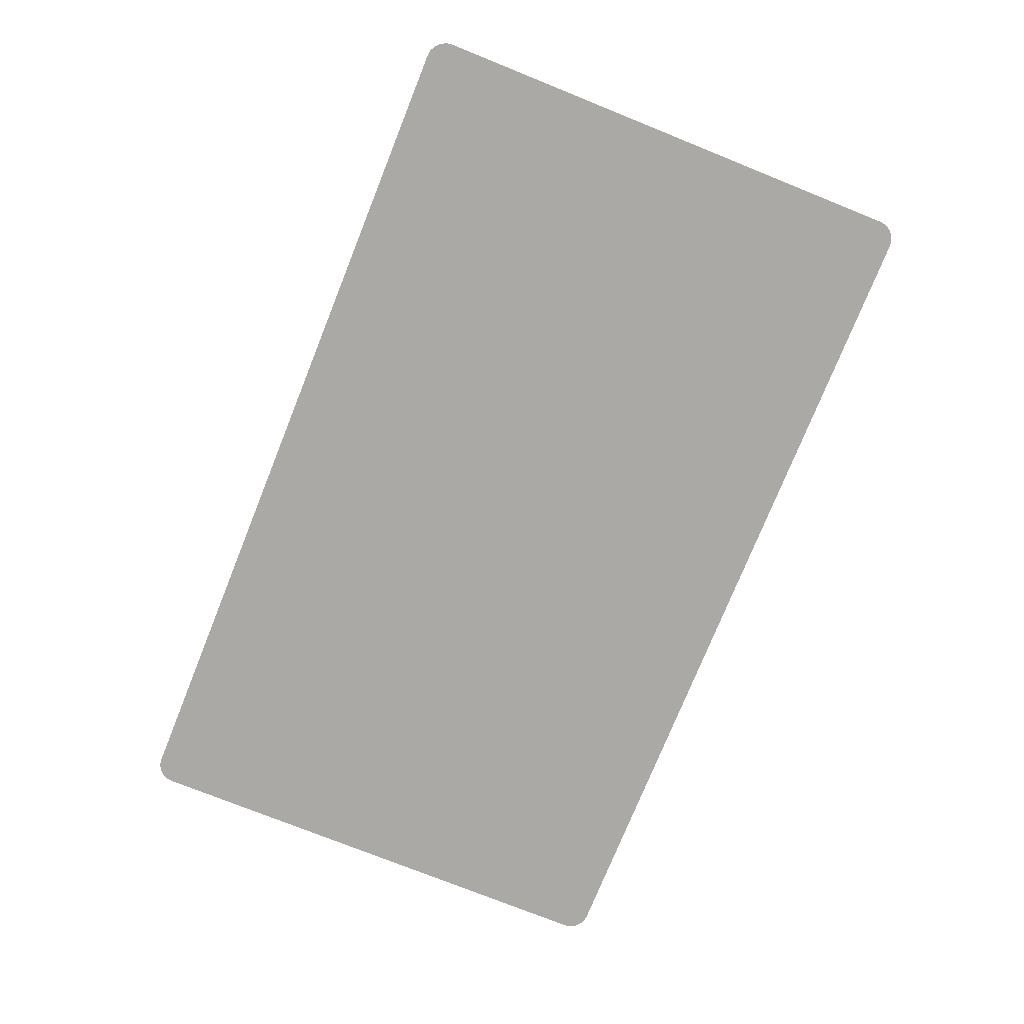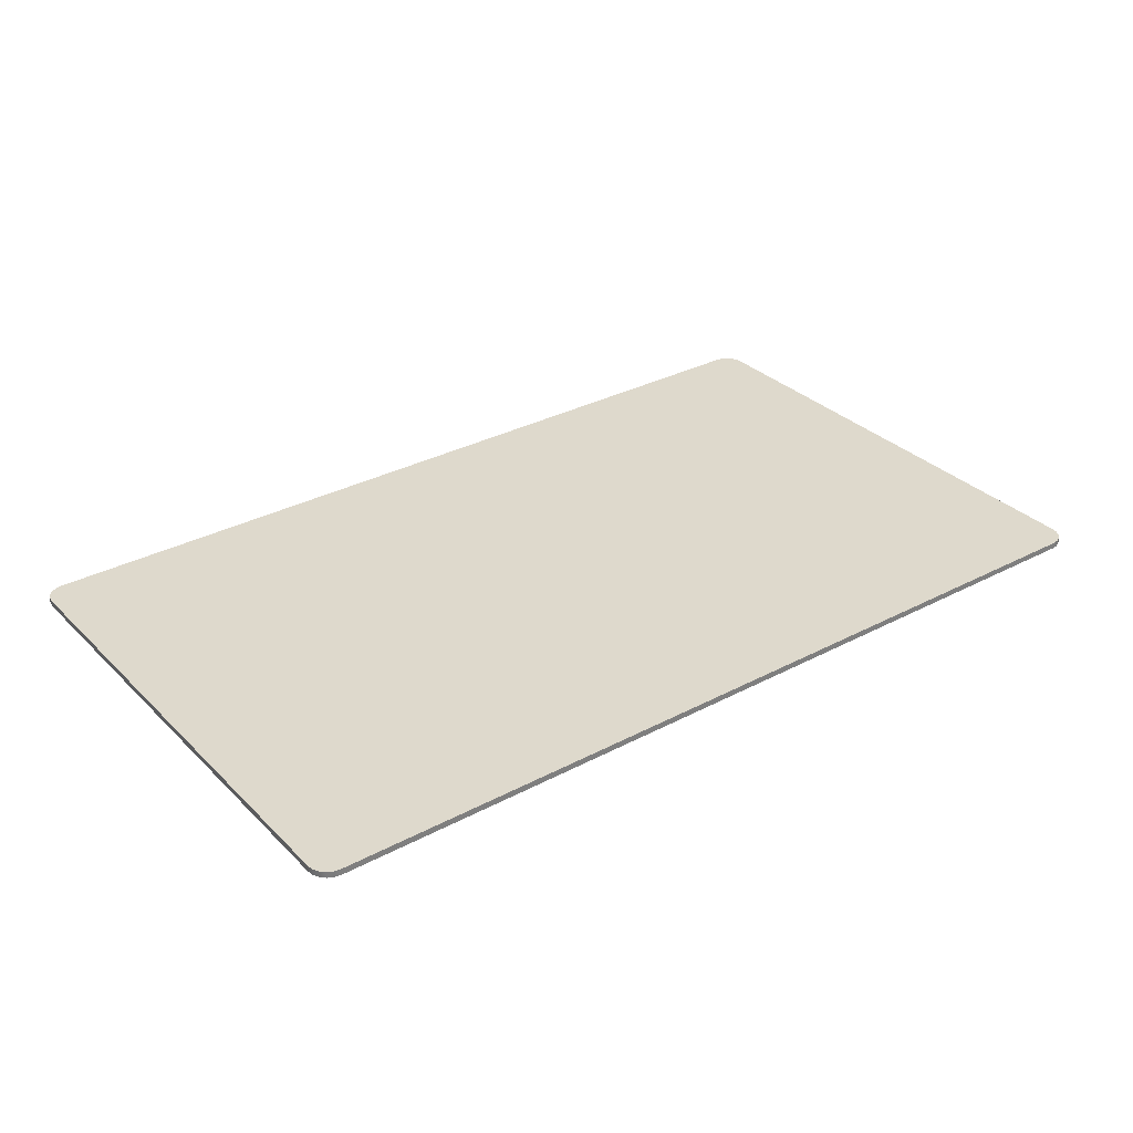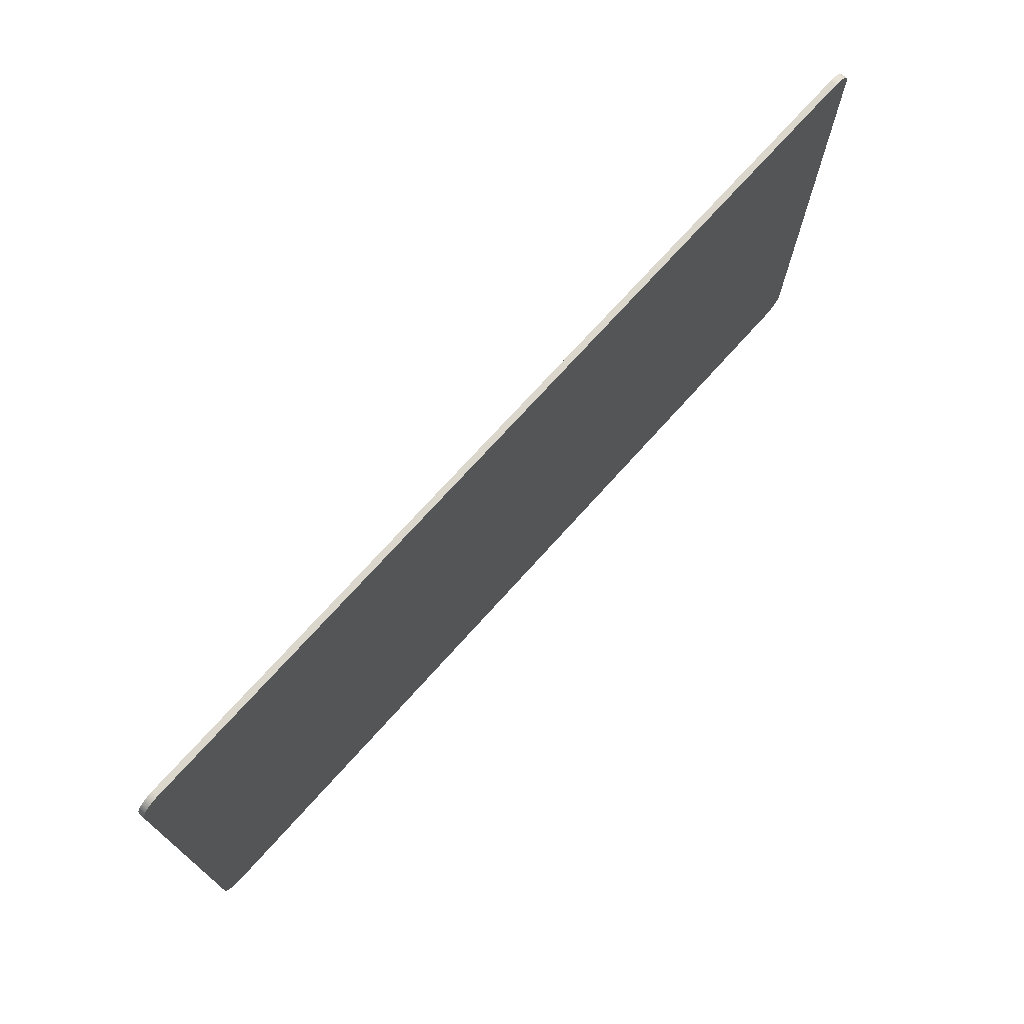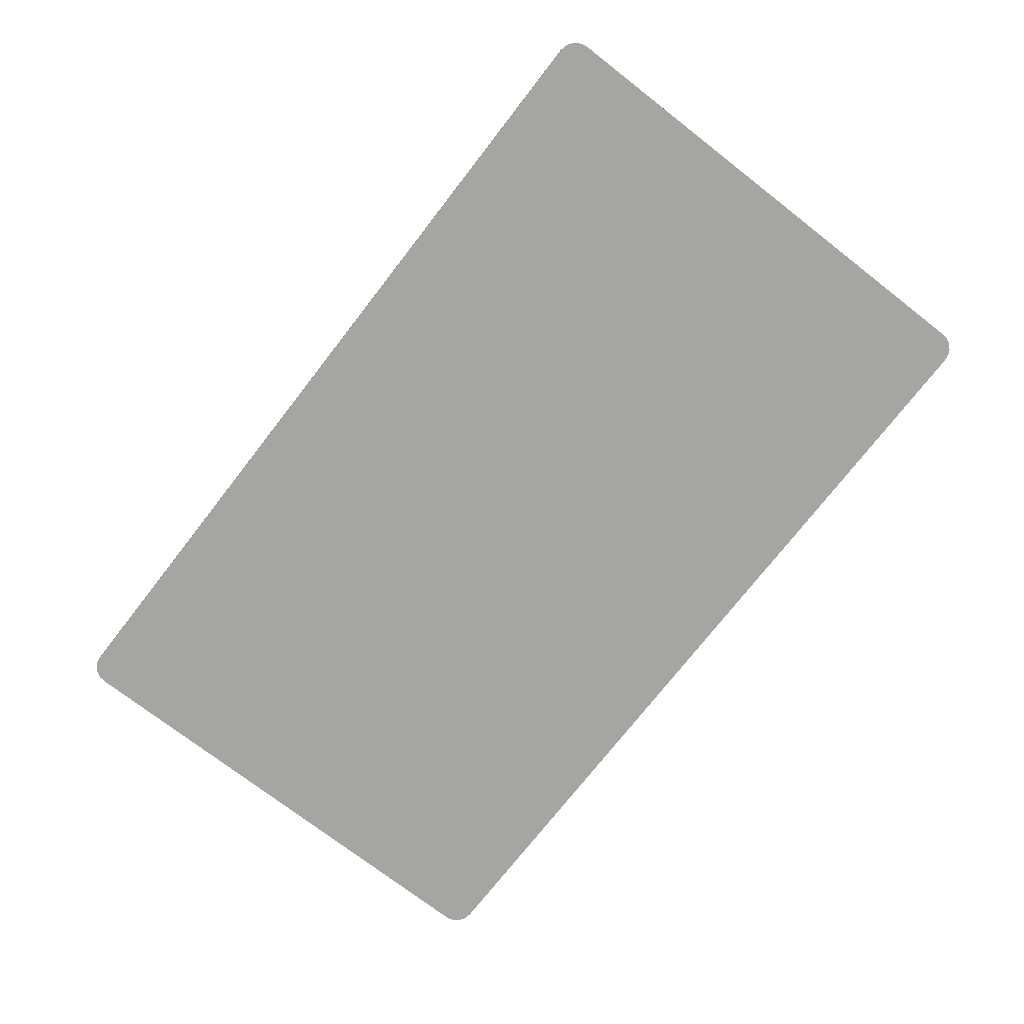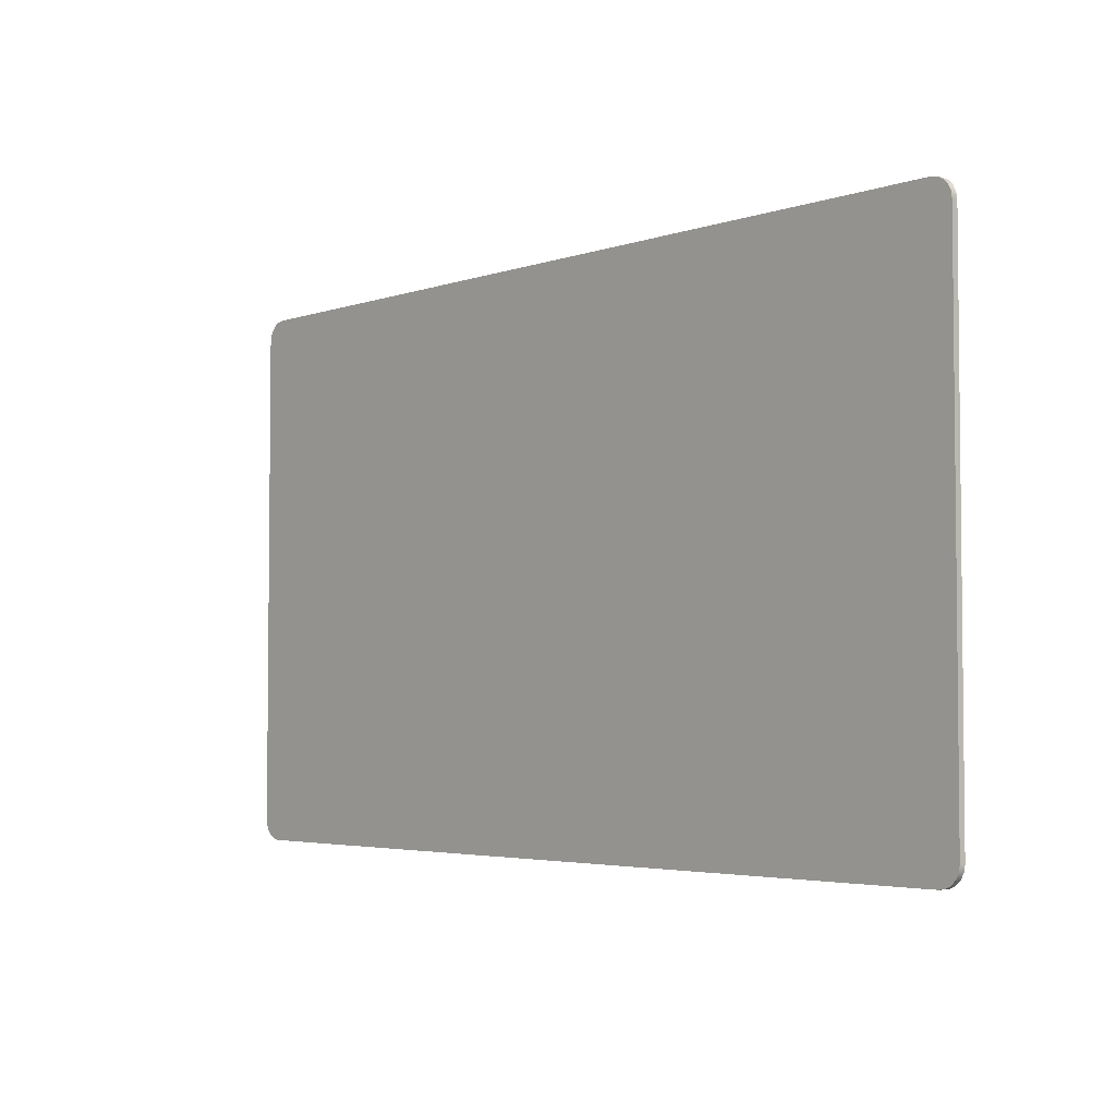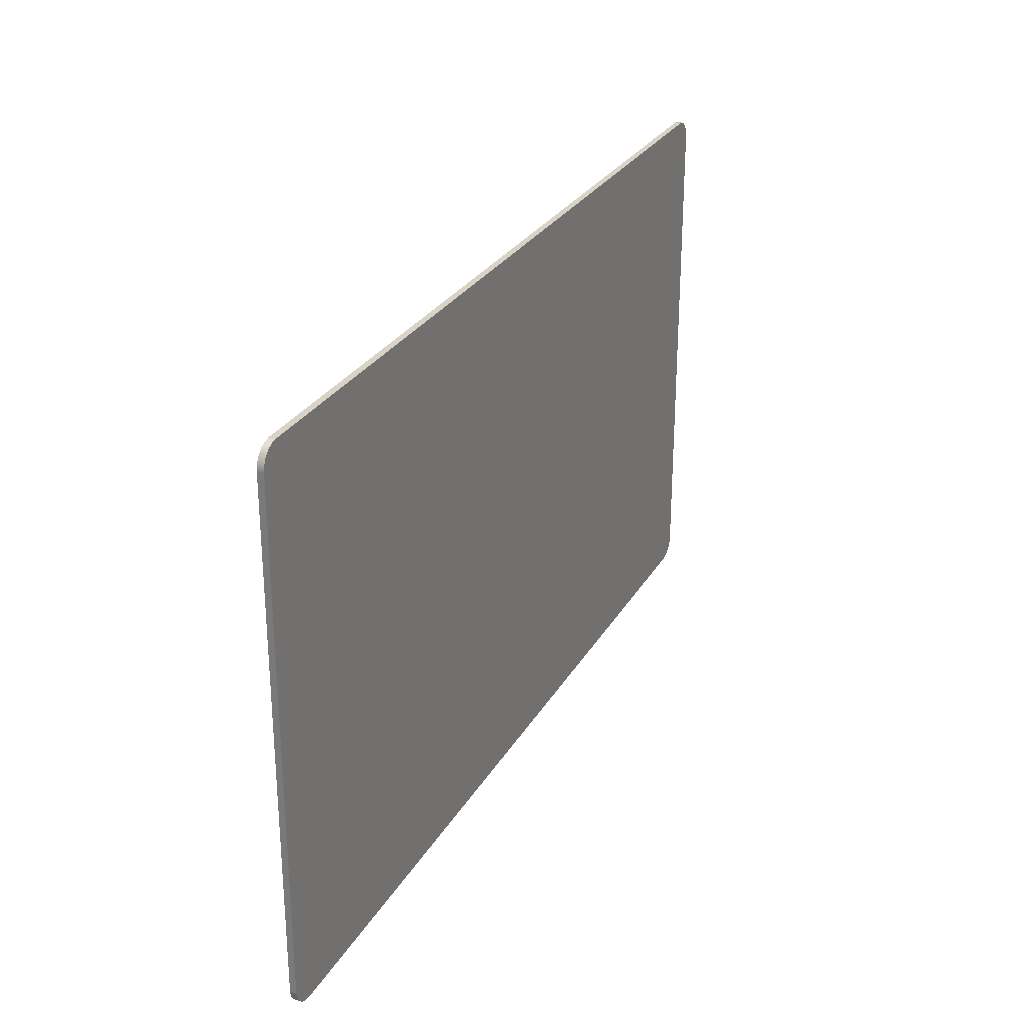
<metadata>
{"format":"obj","ext":"obj","renderer":"f3d","projection":"perspective","resolution":1024,"background":"white","views":[{"elev":-75.5,"azim":-111.9,"up":"+Y"},{"elev":31.9,"azim":-36.7,"up":"+Y"},{"elev":73.0,"azim":132.0,"up":"+Z"},{"elev":-73.7,"azim":52.2,"up":"+Y"},{"elev":-3.8,"azim":-131.6,"up":"+Z"},{"elev":27.8,"azim":-65.4,"up":"+Z"}]}
</metadata>
<code>
g default
v -2.558 -0.01761 1.414
v -2.444 -0.01761 1.529
v -2.479 -0.01761 1.524
v -2.511 -0.01761 1.507
v -2.536 -0.01761 1.482
v -2.553 -0.01761 1.45
v -2.558 0.01761 1.414
v -2.553 0.01761 1.45
v -2.536 0.01761 1.482
v -2.511 0.01761 1.507
v -2.479 0.01761 1.524
v -2.444 0.01761 1.529
v 2.558 -0.01761 1.414
v 2.553 -0.01761 1.45
v 2.536 -0.01761 1.482
v 2.511 -0.01761 1.507
v 2.479 -0.01761 1.524
v 2.444 -0.01761 1.529
v 2.558 0.01761 1.414
v 2.444 0.01761 1.529
v 2.479 0.01761 1.524
v 2.511 0.01761 1.507
v 2.536 0.01761 1.482
v 2.553 0.01761 1.45
v -2.479 0.01761 -1.524
v -2.511 0.01761 -1.507
v -2.536 0.01761 -1.482
v -2.553 0.01761 -1.45
v -2.558 0.01761 -1.414
v -2.444 0.01761 -1.529
v -2.558 -0.01761 -1.414
v -2.553 -0.01761 -1.45
v -2.536 -0.01761 -1.482
v -2.511 -0.01761 -1.507
v -2.479 -0.01761 -1.524
v -2.444 -0.01761 -1.529
v 2.553 0.01761 -1.45
v 2.536 0.01761 -1.482
v 2.511 0.01761 -1.507
v 2.479 0.01761 -1.524
v 2.444 0.01761 -1.529
v 2.558 0.01761 -1.414
v 2.558 -0.01761 -1.414
v 2.444 -0.01761 -1.529
v 2.479 -0.01761 -1.524
v 2.511 -0.01761 -1.507
v 2.536 -0.01761 -1.482
v 2.553 -0.01761 -1.45
g pCube1
f 12 2 18 20
f 36 30 41 44
f 19 13 43 42
f 29 31 1 7
f 1 6 8 7
f 6 5 9 8
f 5 4 10 9
f 4 3 11 10
f 3 2 12 11
f 18 17 21 20
f 17 16 22 21
f 16 15 23 22
f 15 14 24 23
f 14 13 19 24
f 29 28 32 31
f 28 27 33 32
f 27 26 34 33
f 26 25 35 34
f 25 30 36 35
f 41 40 45 44
f 40 39 46 45
f 39 38 47 46
f 38 37 48 47
f 37 42 43 48
f 37 38 39 40 41 30 25 26 27 28 29 7 8 9 10 11 12 20 21 22 23 24 19 42
f 43 13 14 15 16 17 18 2 3 4 5 6 1 31 32 33 34 35 36 44 45 46 47 48

</code>
